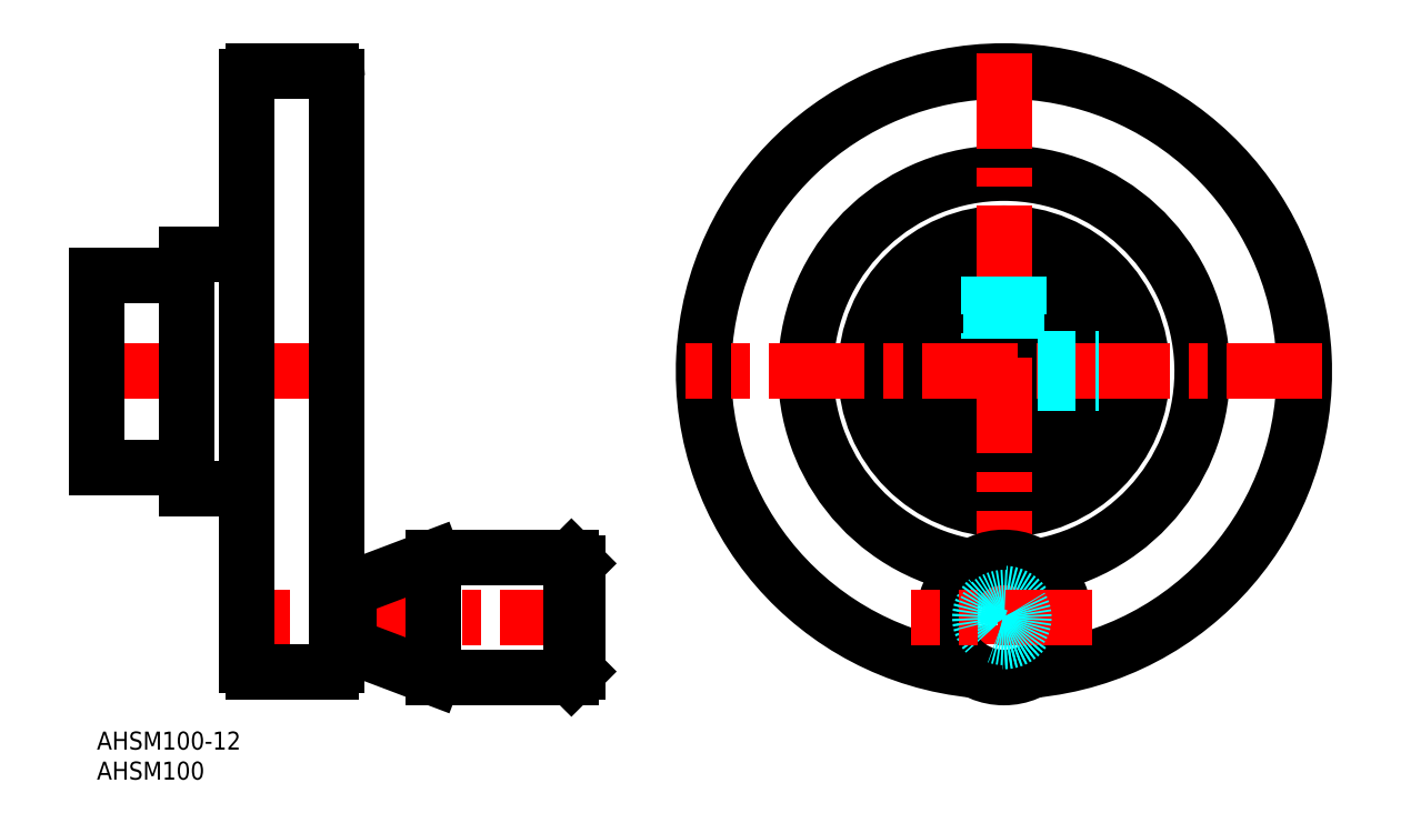
<metadata>
{"format":"dxf","ext":"dxf","renderer":"ezdxf+matplotlib","layout":"modelspace","background":"white","min_lineweight":24,"dpi":150}
</metadata>
<code>
0
SECTION
2
ENTITIES
0
CIRCLE
8
MSM_DASHED
10
151
20
60
30
0
40
16
0
LINE
8
MSM_DASHED
10
166.8
20
62.5
30
0
11
156.5
21
62.5
31
0
0
LINE
8
MSM_DASHED
10
166.8
20
57.5
30
0
11
156.5
21
57.5
31
0
0
CIRCLE
8
MSM_CONTINUOUS
10
151
20
60
30
0
40
23
0
CIRCLE
8
0
10
151
20
60
30
0
40
15
0
ARC
8
MSM_CONTINUOUS
10
151
20
60
30
0
40
33
50
279.4
51
260.6
0
ARC
8
MSM_CONTINUOUS
10
151
20
60
30
0
40
50
50
275.5
51
264.5
0
LINE
8
MSM_CENTER
10
83
20
19
30
0
11
22
21
19
31
0
0
LINE
8
MSM_CENTER
10
-3
20
60
30
0
11
43
21
60
31
0
0
LINE
8
MSM_CONTINUOUS
10
0
20
44
30
0
11
15
21
44
31
0
0
LINE
8
MSM_CONTINUOUS
10
0
20
76
30
0
11
0
21
44
31
0
0
LINE
8
MSM_CONTINUOUS
10
15
20
40.5
30
0
11
25
21
40.5
31
0
0
LINE
8
MSM_CONTINUOUS
10
15
20
40.5
30
0
11
15
21
79.5
31
0
0
LINE
8
MSM_CONTINUOUS
10
0
20
76
30
0
11
15
21
76
31
0
0
LINE
8
MSM_CONTINUOUS
10
15
20
79.5
30
0
11
25
21
79.5
31
0
0
CIRCLE
8
MSM_CONTINUOUS
10
151
20
60
30
0
40
6
0
CIRCLE
8
MSM_CONTINUOUS
10
151
20
60
30
0
40
10
0
LINE
8
MSM_CENTER
10
204
20
60
30
0
11
98
21
60
31
0
0
LINE
8
MSM_CONTINUOUS
10
80
20
28
30
0
11
80
21
10
31
0
0
LINE
8
MSM_CONTINUOUS
10
79
20
29
30
0
11
79
21
9
31
0
0
LINE
8
MSM_CONTINUOUS
10
56
20
29
30
0
11
56
21
9
31
0
0
LINE
8
MSM_CONTINUOUS
10
79
20
9
30
0
11
56
21
9
31
0
0
LINE
8
MSM_CONTINUOUS
10
56
20
9
30
0
11
42.65
21
14.06
31
0
0
LINE
8
MSM_CONTINUOUS
10
42
20
15.56
30
0
11
40
21
15.56
31
0
0
ARC
8
MSM_CONTINUOUS
10
43
20
15
30
0
40
1
50
180
51
249.2
0
LINE
8
MSM_CONTINUOUS
10
42
20
15
30
0
11
42
21
23
31
0
0
LINE
8
MSM_CONTINUOUS
10
80
20
10
30
0
11
79
21
9
31
0
0
LINE
8
MSM_CONTINUOUS
10
56
20
29
30
0
11
79
21
29
31
0
0
LINE
8
MSM_CONTINUOUS
10
42.65
20
23.94
30
0
11
56
21
29
31
0
0
LINE
8
MSM_CONTINUOUS
10
40
20
22.44
30
0
11
42
21
22.44
31
0
0
ARC
8
MSM_CONTINUOUS
10
43
20
23
30
0
40
1
50
110.8
51
180
0
LINE
8
MSM_CONTINUOUS
10
79
20
29
30
0
11
80
21
28
31
0
0
LINE
8
MSM_CENTER
10
151
20
113
30
0
11
151
21
7
31
0
0
CIRCLE
8
MSM_CONTINUOUS
10
151
20
19
30
0
40
10
0
CIRCLE
8
MSM_DASHED
10
151
20
19
30
0
40
4
0
LINE
8
MSM_DASHED
10
148.5
20
75.8
30
0
11
148.5
21
65.45
31
0
0
LINE
8
MSM_DASHED
10
153.5
20
75.8
30
0
11
153.5
21
65.45
31
0
0
LINE
8
MSM_CENTER
10
165.8
20
19
30
0
11
135.6
21
19
31
0
0
LINE
8
MSM_CONTINUOUS
10
26
20
10
30
0
11
39
21
10
31
0
0
ARC
8
MSM_CONTINUOUS
10
39
20
11
30
0
40
1
50
270
51
4.28e-05
0
LINE
8
MSM_CONTINUOUS
10
40
20
11
30
0
11
40
21
109
31
0
0
ARC
8
MSM_CONTINUOUS
10
39
20
109
30
0
40
1
50
360
51
90
0
LINE
8
MSM_CONTINUOUS
10
39
20
110
30
0
11
26
21
110
31
0
0
ARC
8
MSM_CONTINUOUS
10
26
20
109
30
0
40
1
50
90
51
180
0
LINE
8
MSM_CONTINUOUS
10
25
20
109
30
0
11
25
21
11
31
0
0
ARC
8
MSM_CONTINUOUS
10
26
20
11
30
0
40
1
50
180
51
270
0
INSERT
8
MSM_CONTINUOUS
2
*U2
10
0
20
0
30
0
0
INSERT
8
MSM_CONTINUOUS
2
*U3
10
0
20
0
30
0
0
CIRCLE
8
MSM_DASHED
10
151
20
19
30
0
40
3.323
0
LINE
8
MSM_DASHED
10
153.1
20
65.63
30
0
11
153.1
21
75.87
31
0
0
LINE
8
MSM_DASHED
10
148.9
20
65.63
30
0
11
148.9
21
75.87
31
0
0
LINE
8
MSM_DASHED
10
156.6
20
62.07
30
0
11
166.9
21
62.07
31
0
0
LINE
8
MSM_DASHED
10
156.6
20
57.93
30
0
11
166.9
21
57.93
31
0
0
ENDSEC
0
EOF

</code>
